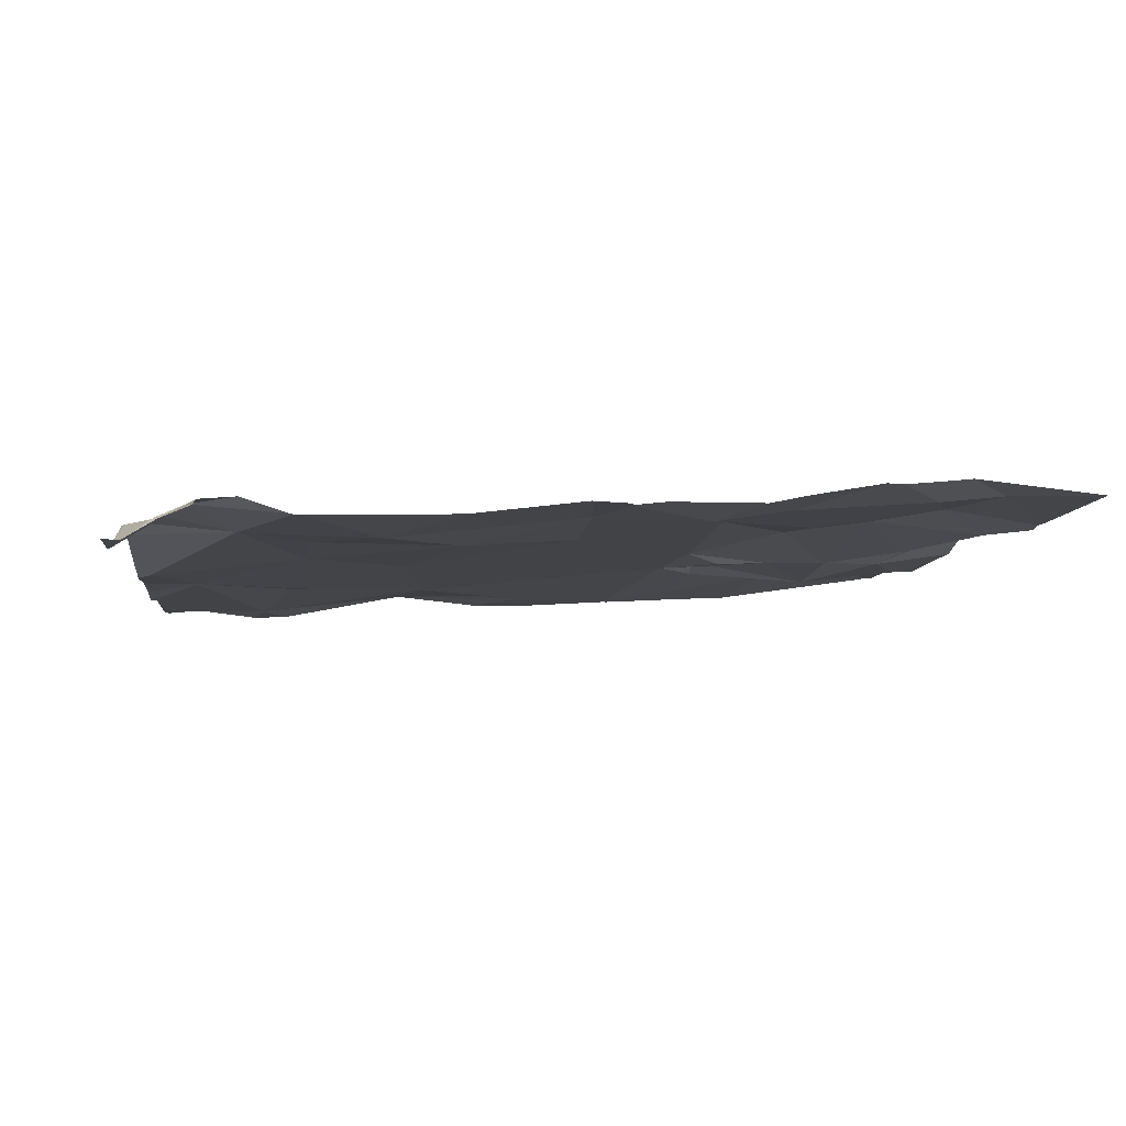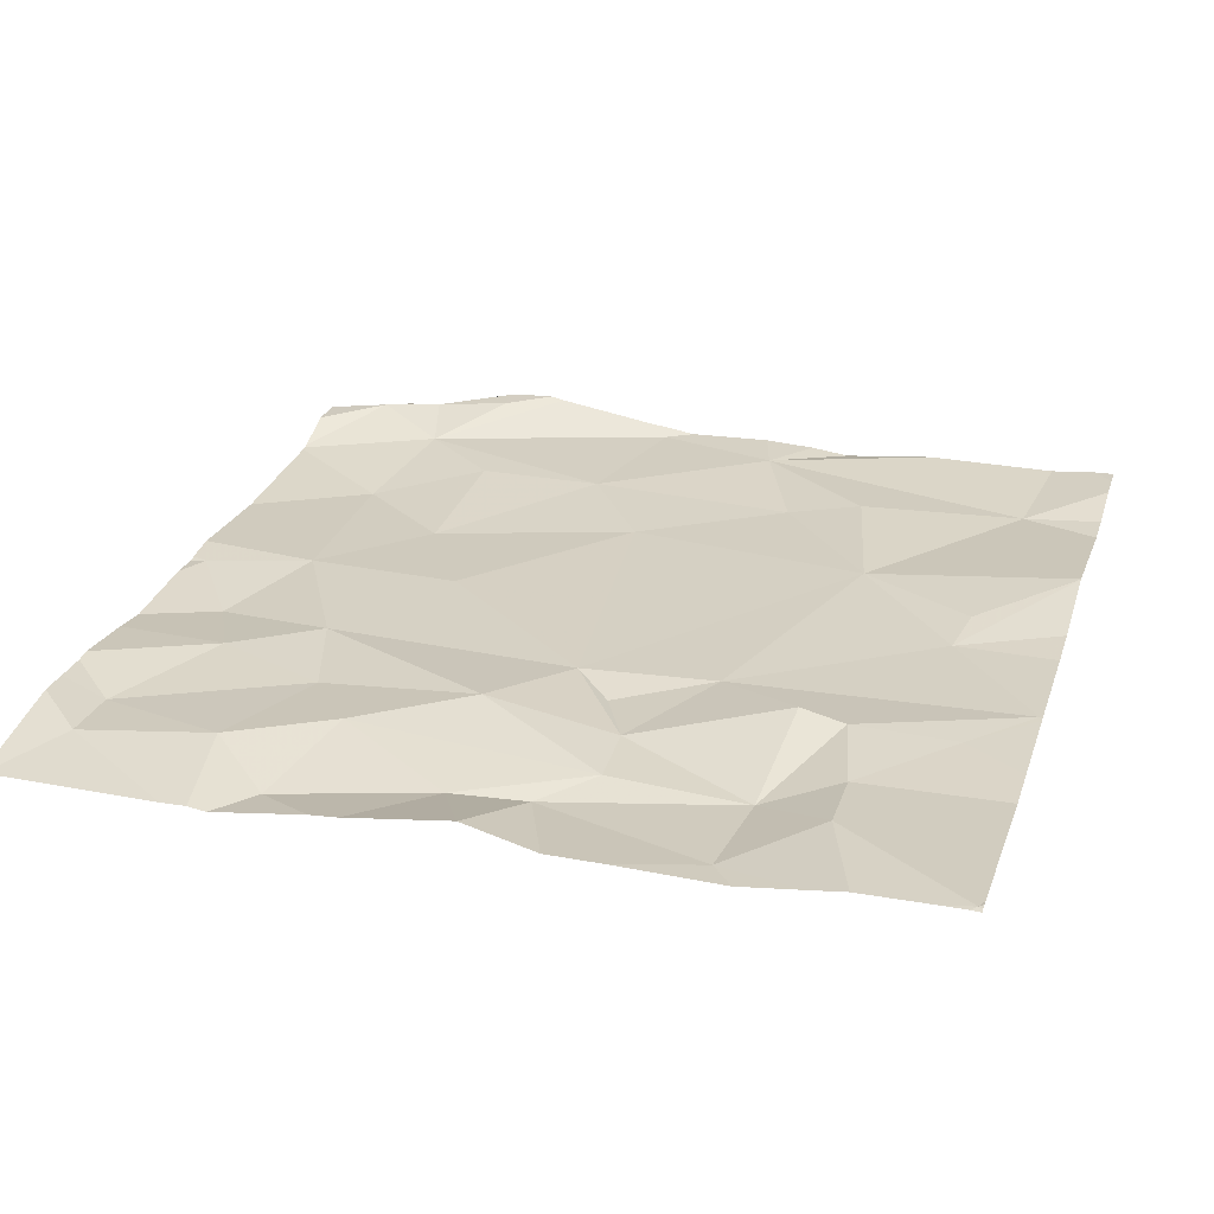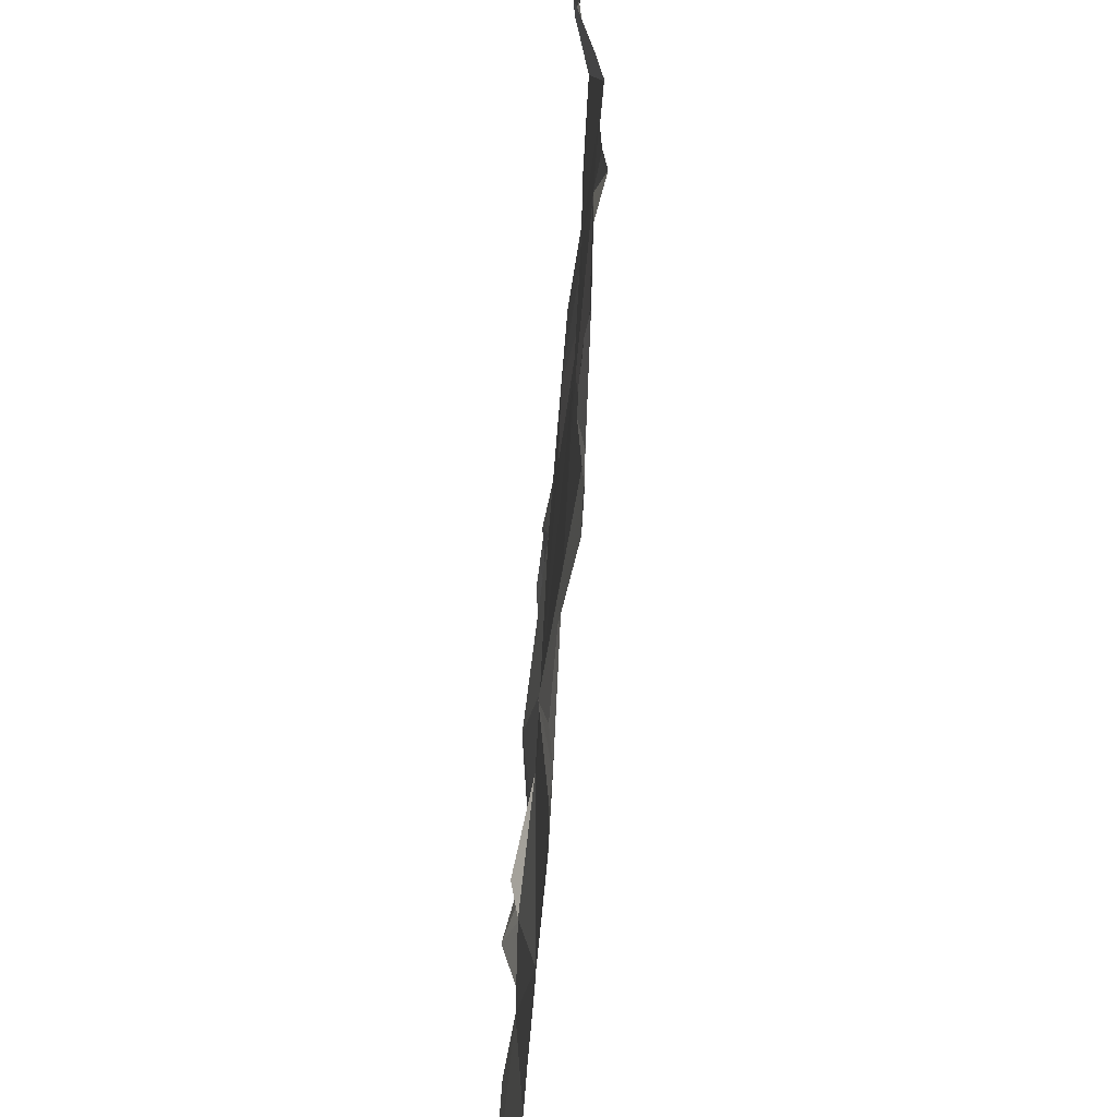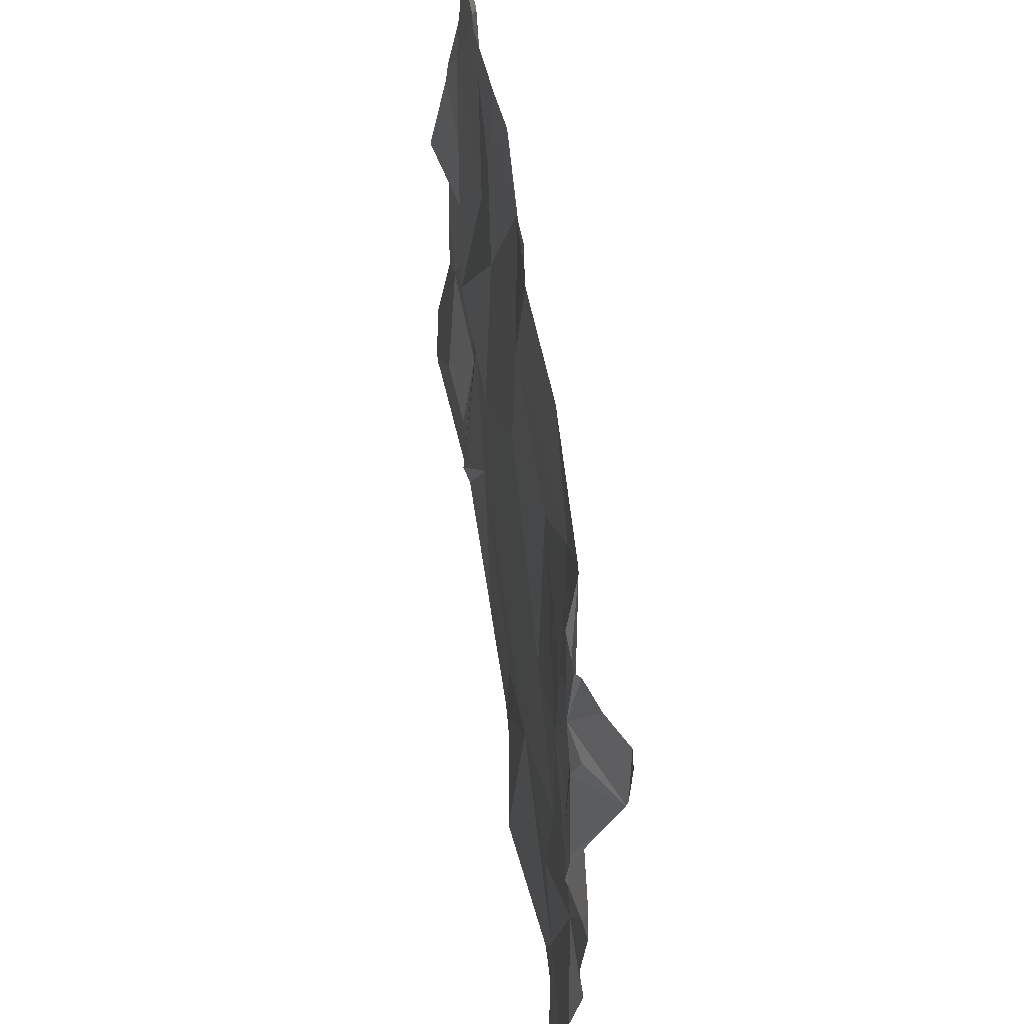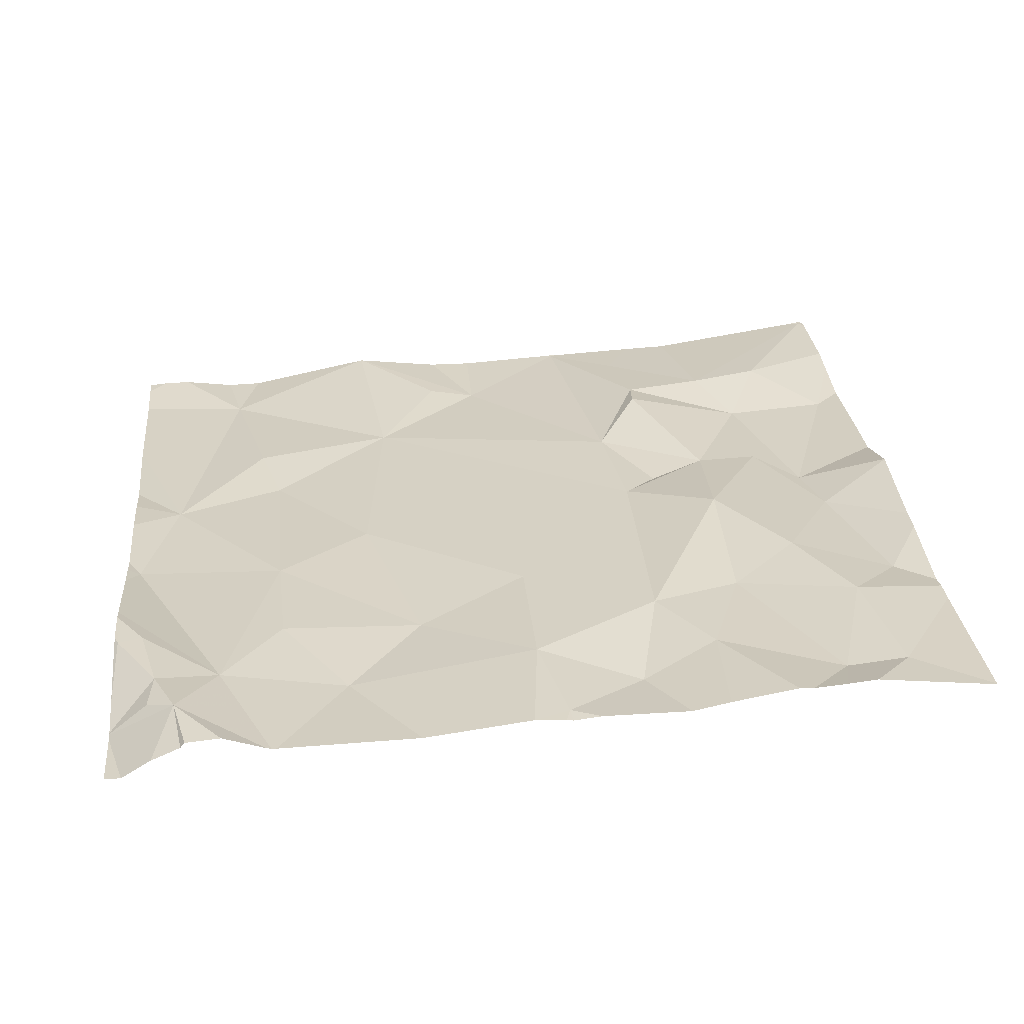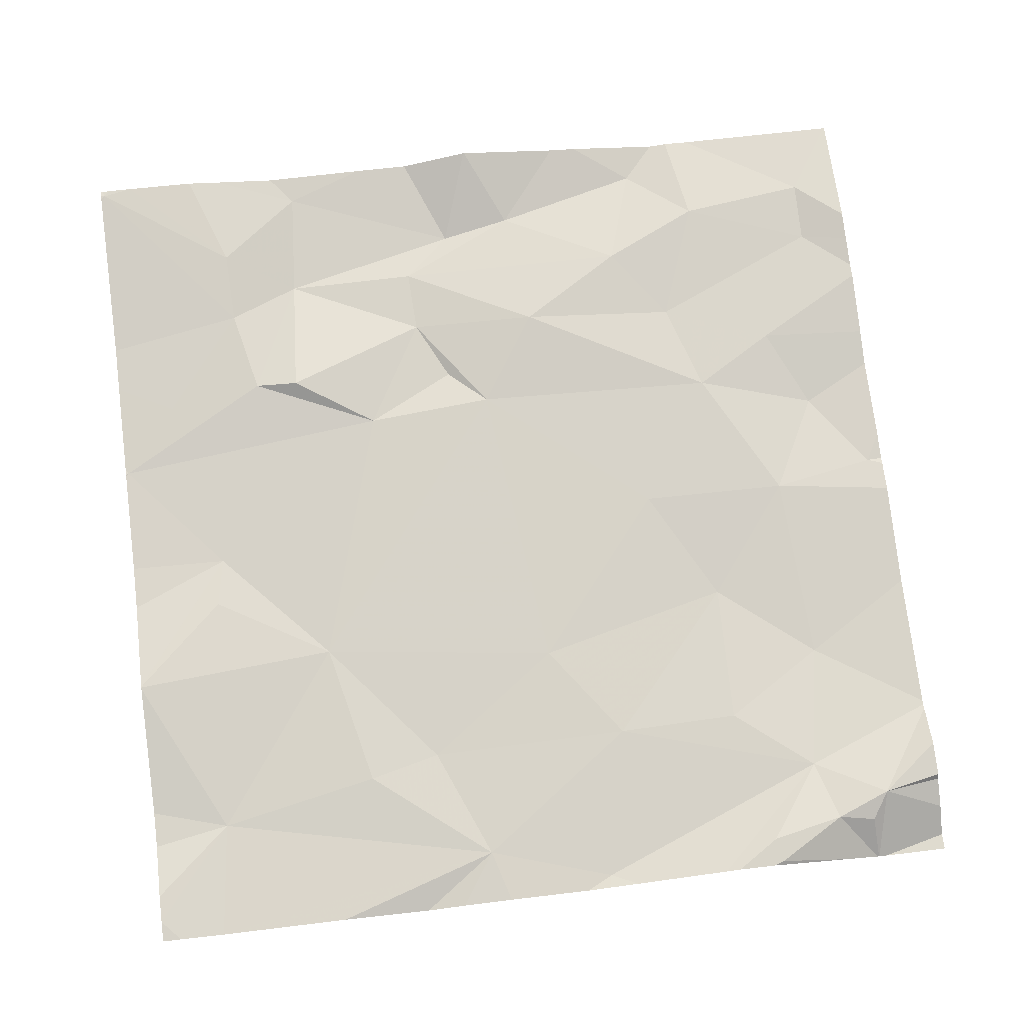
<metadata>
{"format":"obj","ext":"obj","renderer":"f3d","projection":"perspective","resolution":1024,"background":"white","views":[{"elev":-8.2,"azim":173.9,"up":"+Z"},{"elev":30.7,"azim":-73.0,"up":"+Z"},{"elev":-57.6,"azim":88.7,"up":"+Y"},{"elev":63.1,"azim":84.8,"up":"+Y"},{"elev":26.3,"azim":174.3,"up":"+Z"},{"elev":73.5,"azim":83.0,"up":"+Z"}]}
</metadata>
<code>
v -135.3 198.7 483.2
v -135.2 198.7 483.2
v -136 198.7 483.2
v -135.7 198.7 483.2
v -135 198.2 483.3
v -136.9 196.8 483.4
v -136.6 198.7 483.3
v -136.1 198.7 483.2
v -136.5 196.8 483.3
v -136.5 198.7 483.3
v -136.5 198.7 483.3
v -135 197.9 483.2
v -136.7 197.1 483.4
v -135 197.7 483.2
v -136.5 197.1 483.3
v -135 197.6 483.2
v -136.3 197 483.3
v -136.2 196.8 483.3
v -136.4 197.2 483.3
v -136.3 198.7 483.3
v -135.9 197.1 483.3
v -135.8 197 483.3
v -135.7 197.3 483.3
v -136.9 196.8 483.4
v -135.3 197 483.2
v -136.2 197.5 483.3
v -136.3 197.3 483.3
v -136.5 197.6 483.3
v -136.2 196.8 483.3
v -136.2 196.8 483.3
v -136.6 197.3 483.3
v -135.4 197.5 483.2
v -135.3 197.4 483.3
v -135.1 197.6 483.2
v -135 197.5 483.2
v -136.7 197.7 483.3
v -136.9 197.3 483.3
v -136.6 197.6 483.3
v -136.3 197.8 483.3
v -136.2 196.8 483.3
v -135 197.3 483.2
v -136.7 197.9 483.3
v -135.4 198 483.2
v -135.6 197.8 483.2
v -135 197.9 483.2
v -136.3 197.7 483.3
v -136.2 198.3 483.3
v -136.5 197.9 483.3
v -136 198.1 483.3
v -135.9 198.7 483.2
v -136.8 198.2 483.3
v -135 197 483.2
v -135.7 198.3 483.2
v -136.7 198.3 483.3
v -136.6 198.1 483.3
v -136.4 198.2 483.3
v -136.4 196.8 483.3
v -135.6 196.8 483.3
v -135.2 198.4 483.2
v -135.1 198.3 483.3
v -135 198.3 483.3
v -135.4 198.3 483.2
v -135.5 198.5 483.2
v -136 198.5 483.3
v -136.7 198.6 483.3
v -136.6 198.6 483.3
v -135.1 198.5 483.2
v -136.9 196.8 483.4
v -136.4 198.5 483.3
v -135.6 196.8 483.3
v -135.2 198.6 483.3
v -136.2 198.6 483.2
v -136 198.7 483.2
v -135.1 198.6 483.2
v -135 196.9 483.3
v -136.3 198.7 483.3
v -136 198.7 483.2
v -136.9 196.9 483.4
v -136.9 197.1 483.4
v -136.9 196.8 483.4
v -136.9 196.9 483.4
v -136.9 197.1 483.4
v -136.9 197.3 483.3
v -136.9 197.5 483.3
v -136.9 197.6 483.3
v -136.9 197.8 483.4
v -136.9 197.8 483.4
v -136.9 198.1 483.3
v -136.9 198.3 483.3
v -136.9 198 483.3
v -136.9 198.3 483.3
v -136.9 198.4 483.3
v -136.9 198.7 483.3
v -135 198.2 483.3
v -135 197.9 483.2
v -135 198.3 483.3
v -135 198 483.2
v -135 198.5 483.2
v -135 198.6 483.2
v -135 198.6 483.2
v -135 198.6 483.2
v -135 198.6 483.2
v -135.8 196.8 483.3
v -135.6 196.8 483.3
v -135.9 196.8 483.3
v -135.1 196.8 483.3
v -135.3 196.8 483.2
v -135.2 196.8 483.2
v -135.1 196.8 483.3
v -135.6 196.8 483.3
v -135 196.8 483.3
v -136.9 196.8 483.4
v -136.9 196.8 483.4
v -135.1 198.7 483.2
v -135.4 198.7 483.2
v -135.4 198.7 483.2
v -135.2 198.7 483.2
v -136.7 198.7 483.3
v -135.4 198.7 483.2
v -136.9 198.7 483.3
v -136.9 198.7 483.3
v -135 198.7 483.2
v -135 198.7 483.2
f 116 71 1
f 78 13 79
f 106 75 25
f 15 6 24
f 98 61 96
f 19 17 18
f 13 6 15
f 115 59 71
f 40 17 57
f 58 22 70
f 114 71 99
f 21 18 30
f 105 21 30
f 7 66 11
f 106 25 109
f 77 73 3
f 25 23 58
f 17 15 9
f 70 21 104
f 28 27 26
f 21 22 23
f 44 23 32
f 33 32 23
f 34 32 33
f 31 36 37
f 36 31 38
f 79 37 82
f 97 45 95
f 4 63 119
f 31 13 15
f 19 27 31
f 31 28 38
f 26 21 23
f 15 19 31
f 26 27 19
f 28 31 27
f 19 18 26
f 23 39 26
f 21 26 18
f 34 25 52
f 104 21 103
f 103 21 105
f 25 33 23
f 84 36 85
f 13 31 37
f 19 15 17
f 33 25 34
f 86 42 87
f 36 38 42
f 34 43 32
f 39 23 44
f 45 34 14
f 46 28 26
f 96 61 5
f 26 39 46
f 38 28 48
f 39 48 28
f 44 49 39
f 28 46 39
f 43 34 45
f 62 53 43
f 95 45 12
f 55 48 56
f 42 51 88
f 56 54 55
f 47 56 48
f 39 49 47
f 55 54 51
f 38 48 55
f 55 42 38
f 55 51 42
f 5 59 94
f 70 22 21
f 61 60 5
f 59 62 43
f 43 45 59
f 3 73 50
f 94 45 97
f 53 49 44
f 39 47 48
f 43 53 44
f 44 32 43
f 47 49 64
f 89 54 91
f 91 65 92
f 64 49 53
f 63 53 62
f 54 56 66
f 60 61 67
f 50 64 63
f 47 69 56
f 72 69 47
f 58 23 22
f 62 59 63
f 76 72 20
f 20 73 8
f 67 61 98
f 66 69 10
f 60 67 59
f 74 67 100
f 94 59 45
f 64 53 63
f 73 64 50
f 47 64 72
f 50 63 4
f 65 54 66
f 69 66 56
f 64 73 72
f 99 71 102
f 115 71 116
f 71 74 101
f 65 66 7
f 74 71 67
f 67 71 59
f 63 59 115
f 57 17 9
f 112 80 113
f 78 6 13
f 2 71 117
f 5 60 59
f 79 13 37
f 40 18 17
f 80 6 81
f 81 6 78
f 12 45 14
f 82 37 83
f 14 34 16
f 83 37 84
f 84 37 36
f 16 34 35
f 85 36 86
f 86 36 42
f 30 18 29
f 35 34 41
f 87 42 90
f 88 51 89
f 29 18 40
f 41 34 52
f 89 51 54
f 1 71 2
f 90 42 88
f 52 25 75
f 91 54 65
f 92 65 93
f 9 15 24
f 93 65 118
f 11 66 10
f 10 69 76
f 114 99 122
f 100 67 98
f 24 6 68
f 101 74 100
f 68 6 112
f 102 71 101
f 8 73 77
f 107 25 110
f 108 25 107
f 20 72 73
f 109 25 108
f 110 25 58
f 111 75 106
f 112 6 80
f 76 69 72
f 117 71 114
f 118 65 7
f 119 63 115
f 120 93 118
f 121 93 120
f 122 99 123

</code>
